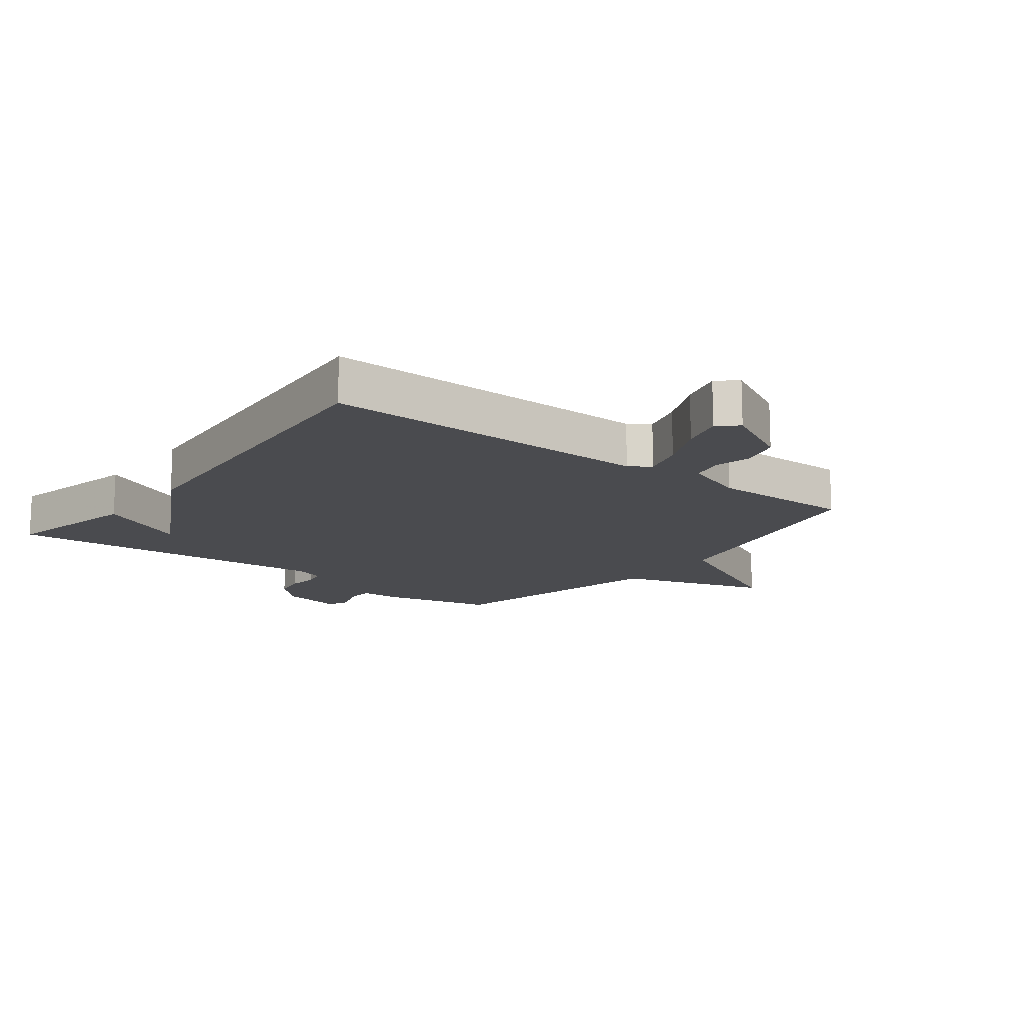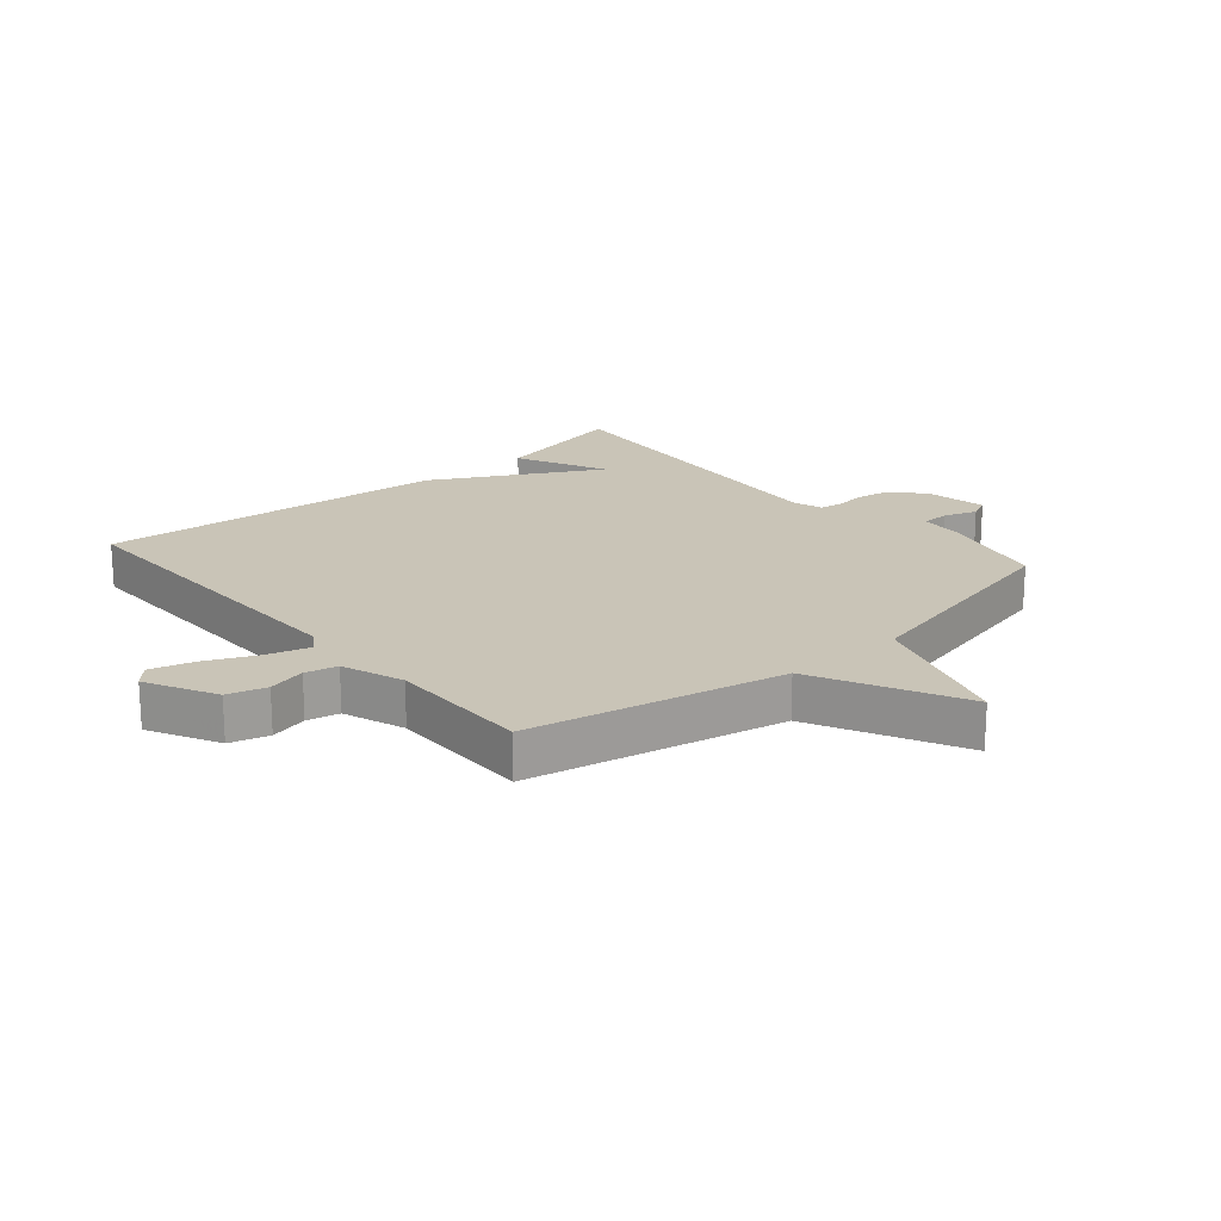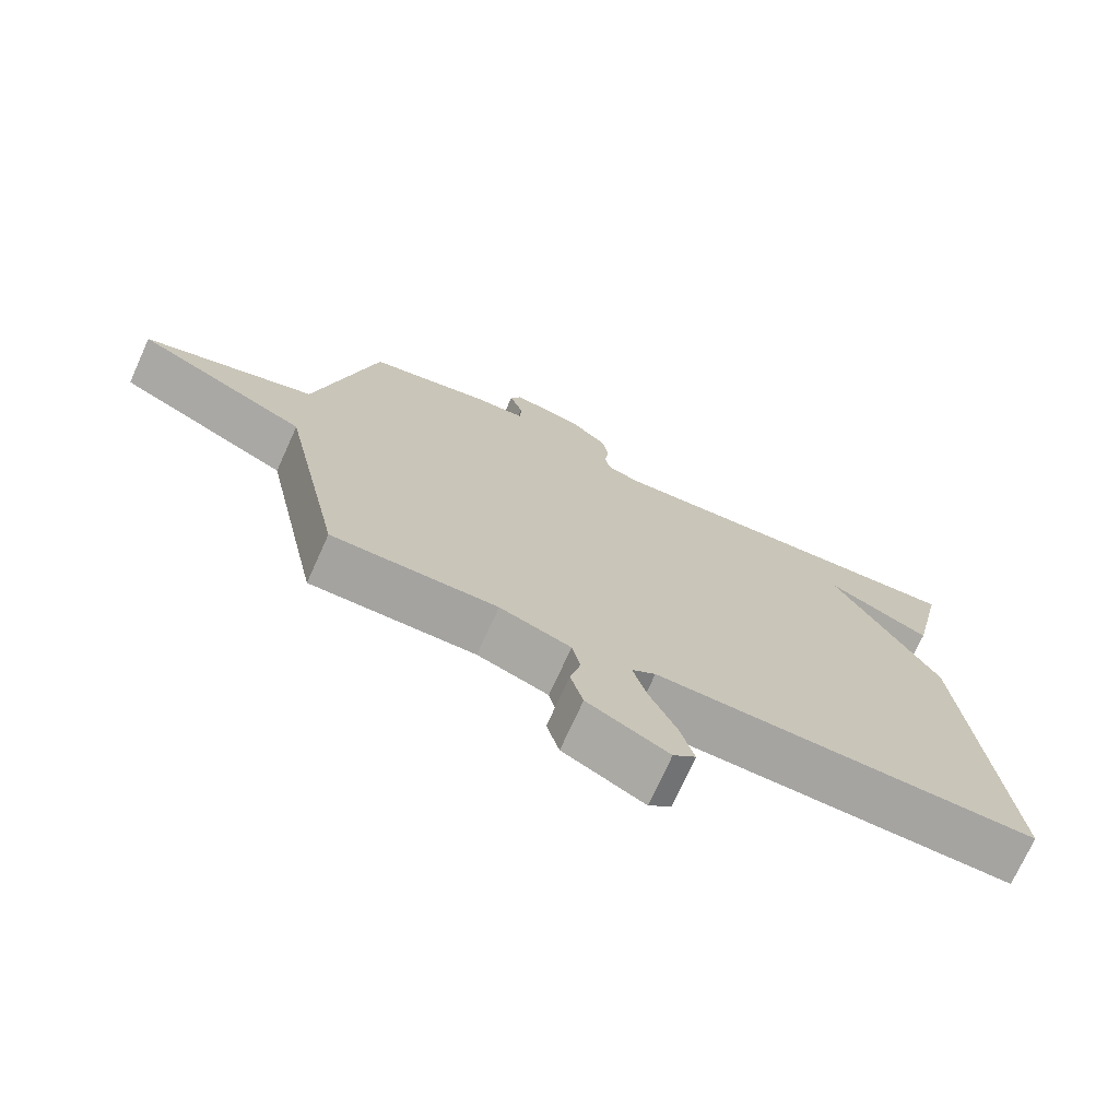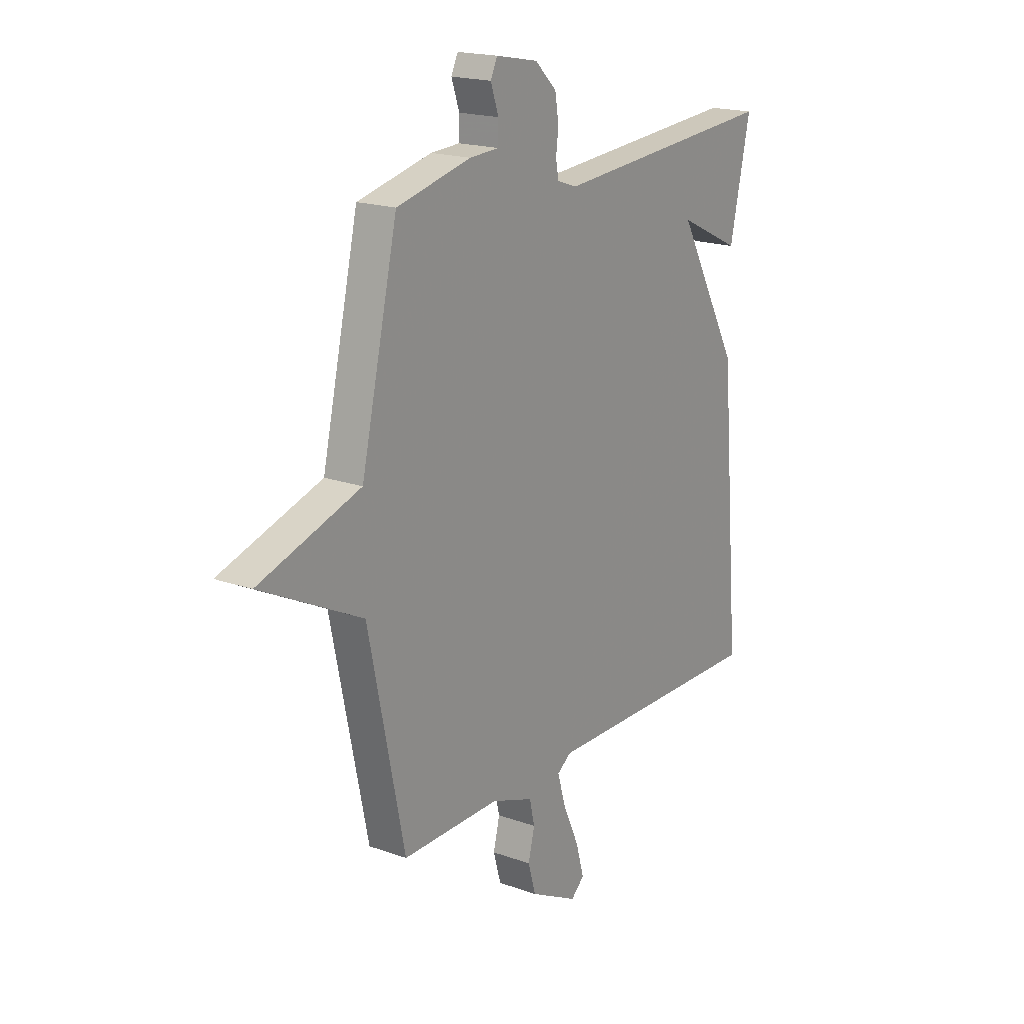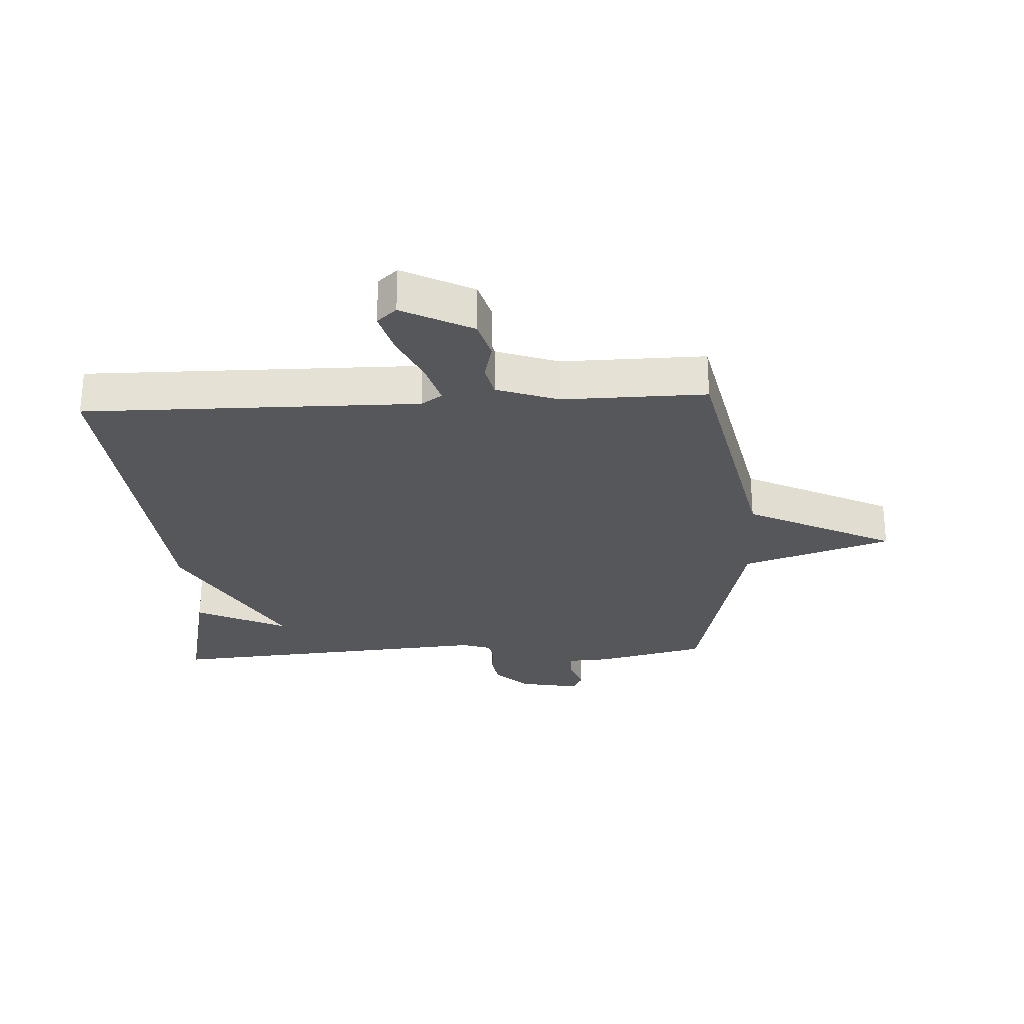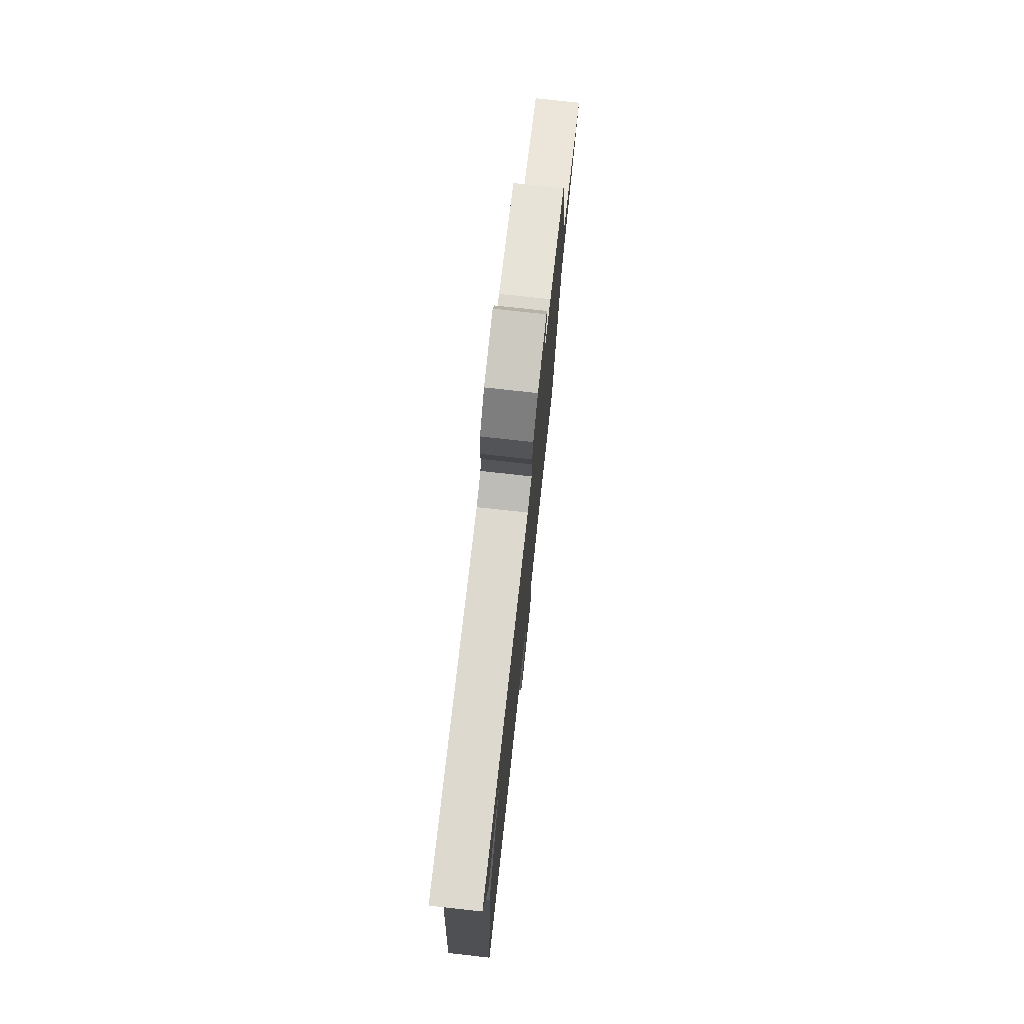
<metadata>
{"format":"obj","ext":"obj","renderer":"f3d","projection":"perspective","resolution":1024,"background":"white","views":[{"elev":-14.3,"azim":142.3,"up":"+Y"},{"elev":20.0,"azim":-130.8,"up":"+Y"},{"elev":-73.2,"azim":-24.4,"up":"+Z"},{"elev":18.6,"azim":-55.5,"up":"+Z"},{"elev":-27.2,"azim":-176.9,"up":"+Y"},{"elev":76.2,"azim":96.3,"up":"+Z"}]}
</metadata>
<code>
v 0.5 0.07 -0.5
v -0.046 0.07 -0.495
v -0.08 0.07 -0.519
v -0.06 0.07 -0.588
v -0.022 0.07 -0.671
v -0.002 0.07 -0.742
v -0.034 0.07 -0.771
v -0.149 0.07 -0.712
v -0.167 0.07 -0.648
v -0.152 0.07 -0.586
v -0.164 0.07 -0.533
v -0.265 0.07 -0.497
v -0.5 0.07 -0.5
v -0.587 0.07 -0.083
v -0.83 0.07 0.037
v -0.587 0.07 0.117
v -0.5 0.07 0.5
v -0.322 0.07 0.543
v -0.252 0.07 0.547
v -0.251 0.07 0.592
v -0.27 0.07 0.647
v -0.254 0.07 0.681
v -0.153 0.07 0.662
v -0.101 0.07 0.612
v -0.092 0.07 0.558
v -0.098 0.07 0.51
v -0.091 0.07 0.473
v -0.044 0.07 0.457
v 0.5 0.07 0.5
v 0.451 0.07 0.275
v 0.302 0.07 0.346
v 0.451 0.07 0.075
v 0.5 0 -0.5
v -0.046 0 -0.495
v -0.08 0 -0.519
v -0.06 0 -0.588
v -0.022 0 -0.671
v -0.002 0 -0.742
v -0.034 0 -0.771
v -0.149 0 -0.712
v -0.167 0 -0.648
v -0.152 0 -0.586
v -0.164 0 -0.533
v -0.265 0 -0.497
v -0.5 0 -0.5
v -0.587 0 -0.083
v -0.83 0 0.037
v -0.587 0 0.117
v -0.5 0 0.5
v -0.322 0 0.543
v -0.252 0 0.547
v -0.251 0 0.592
v -0.27 0 0.647
v -0.254 0 0.681
v -0.153 0 0.662
v -0.101 0 0.612
v -0.092 0 0.558
v -0.098 0 0.51
v -0.091 0 0.473
v -0.044 0 0.457
v 0.5 0 0.5
v 0.451 0 0.275
v 0.302 0 0.346
v 0.451 0 0.075
f 31 32 1 2
f 29 30 31
f 28 29 31
f 28 31 2 3
f 27 28 3
f 26 27 3
f 24 25 26
f 23 24 26
f 22 23 26
f 21 22 26
f 20 21 26
f 19 20 26 3
f 18 19 3
f 17 18 3
f 16 17 3
f 14 15 16
f 12 13 14 16
f 11 12 16 3
f 10 11 3 4
f 8 9 10
f 7 8 10
f 6 7 10
f 5 6 10
f 4 5 10
f 34 33 64 63
f 63 62 61
f 63 61 60
f 35 34 63 60
f 35 60 59
f 35 59 58
f 58 57 56
f 58 56 55
f 58 55 54
f 58 54 53
f 58 53 52
f 35 58 52 51
f 35 51 50
f 35 50 49
f 35 49 48
f 48 47 46
f 48 46 45 44
f 35 48 44 43
f 36 35 43 42
f 42 41 40
f 42 40 39
f 42 39 38
f 42 38 37
f 42 37 36
f 1 33 34 2
f 2 34 35 3
f 3 35 36 4
f 4 36 37 5
f 5 37 38 6
f 6 38 39 7
f 7 39 40 8
f 8 40 41 9
f 9 41 42 10
f 10 42 43 11
f 11 43 44 12
f 12 44 45 13
f 13 45 46 14
f 14 46 47 15
f 15 47 48 16
f 16 48 49 17
f 17 49 50 18
f 18 50 51 19
f 19 51 52 20
f 20 52 53 21
f 21 53 54 22
f 22 54 55 23
f 23 55 56 24
f 24 56 57 25
f 25 57 58 26
f 26 58 59 27
f 27 59 60 28
f 28 60 61 29
f 29 61 62 30
f 30 62 63 31
f 31 63 64 32
f 32 64 33 1

</code>
